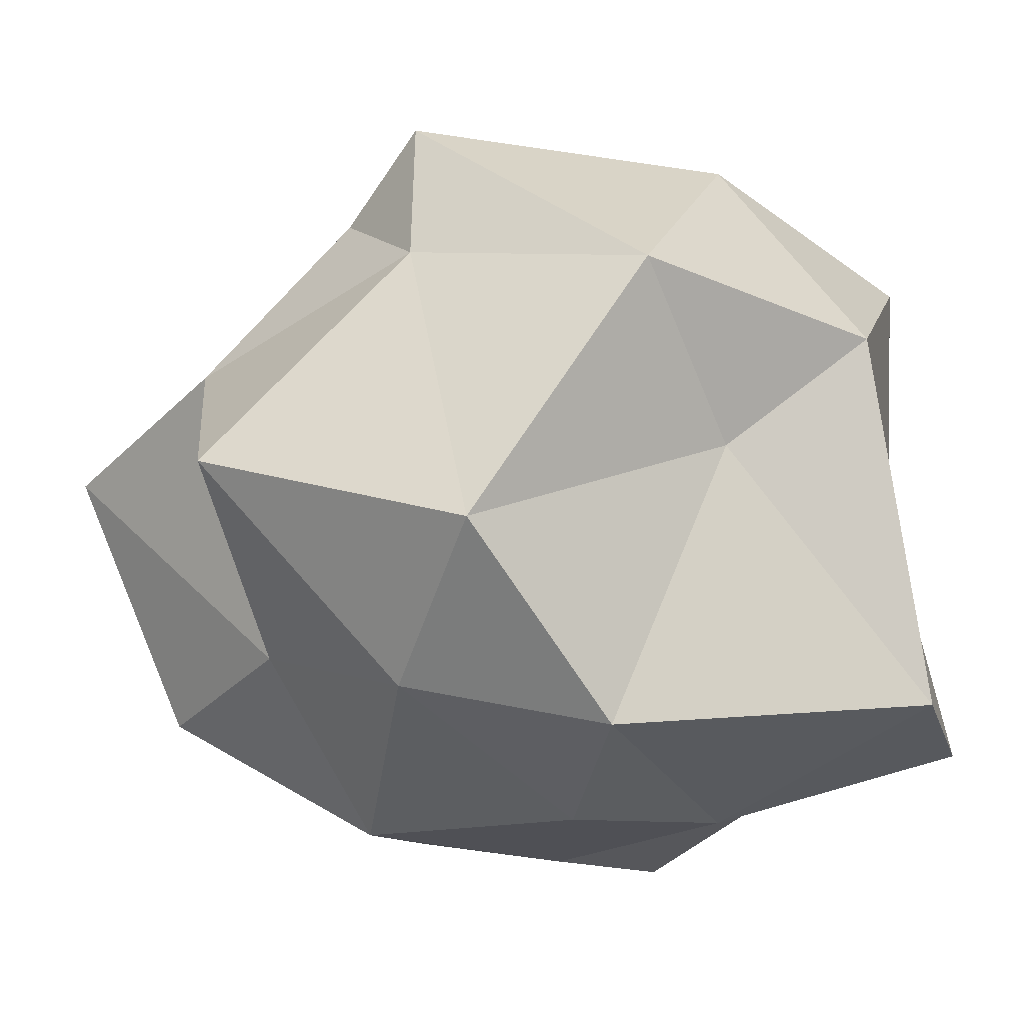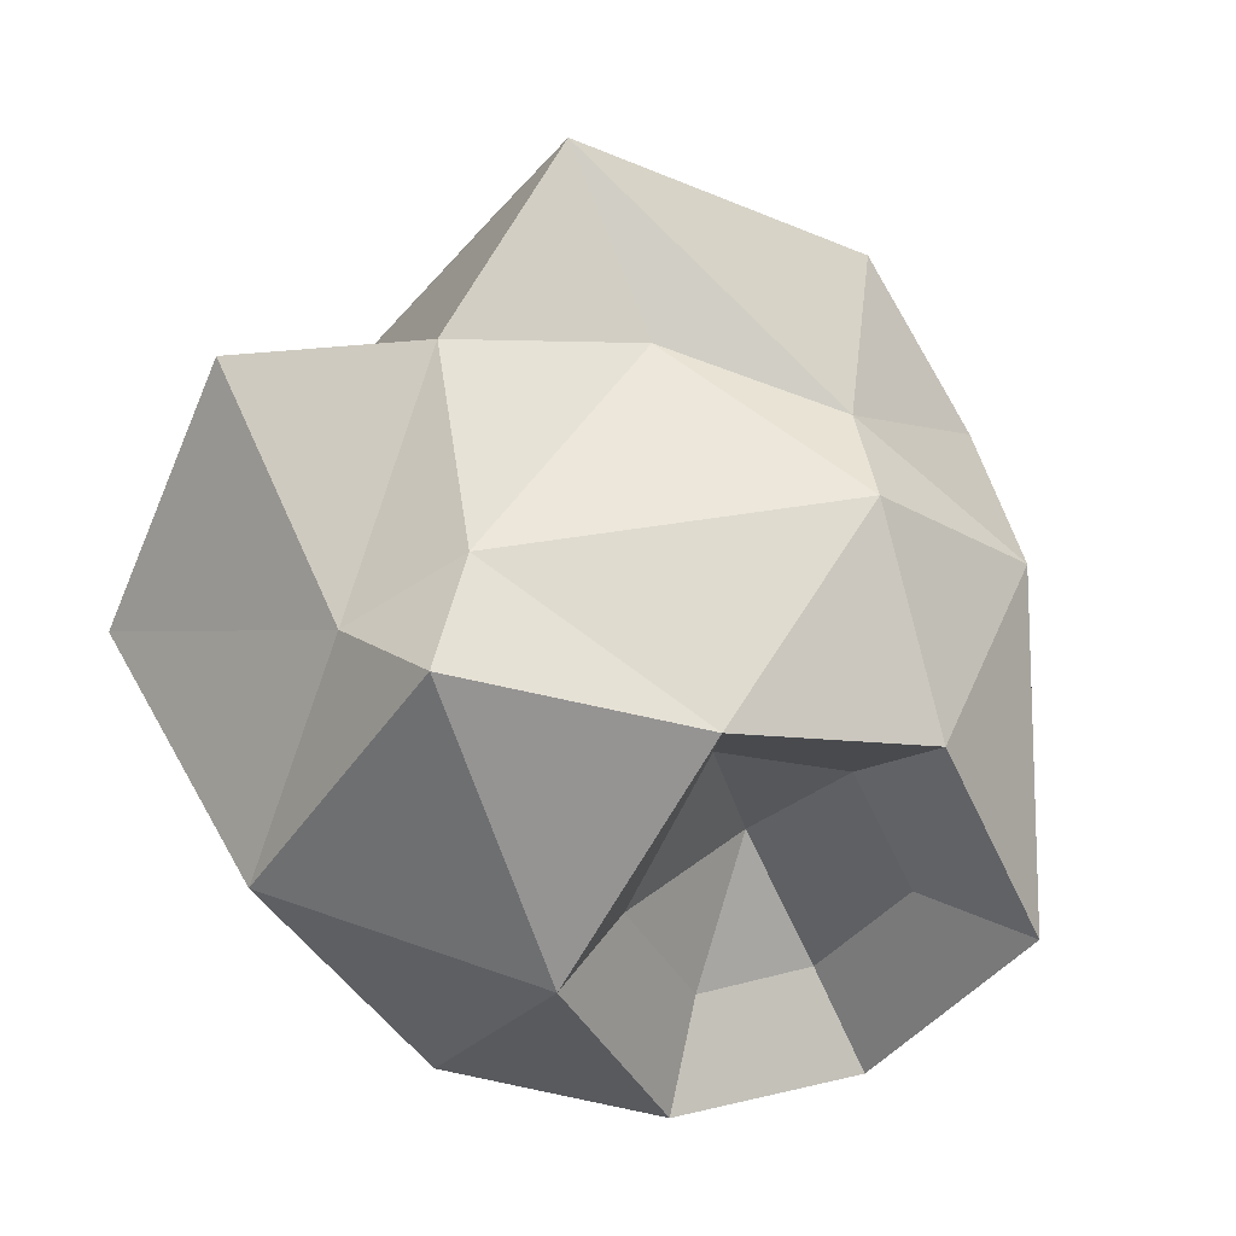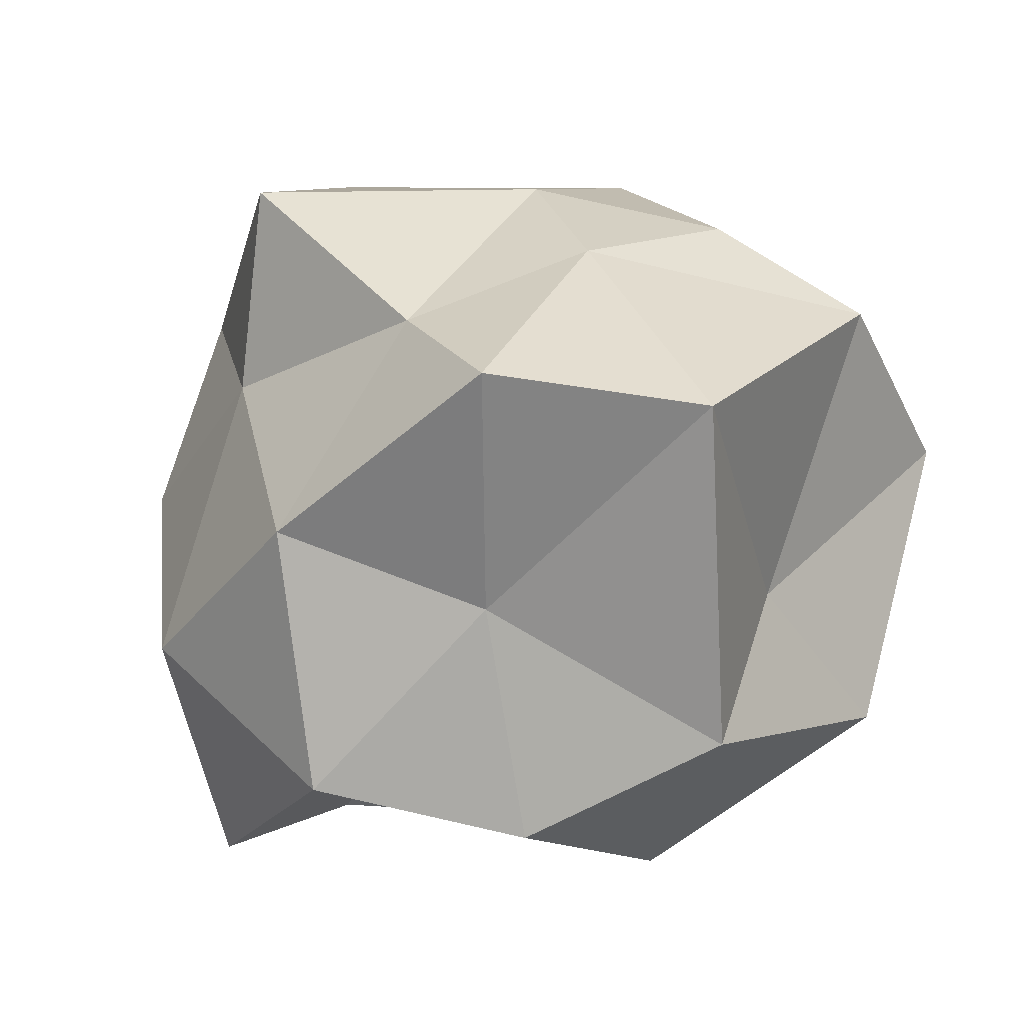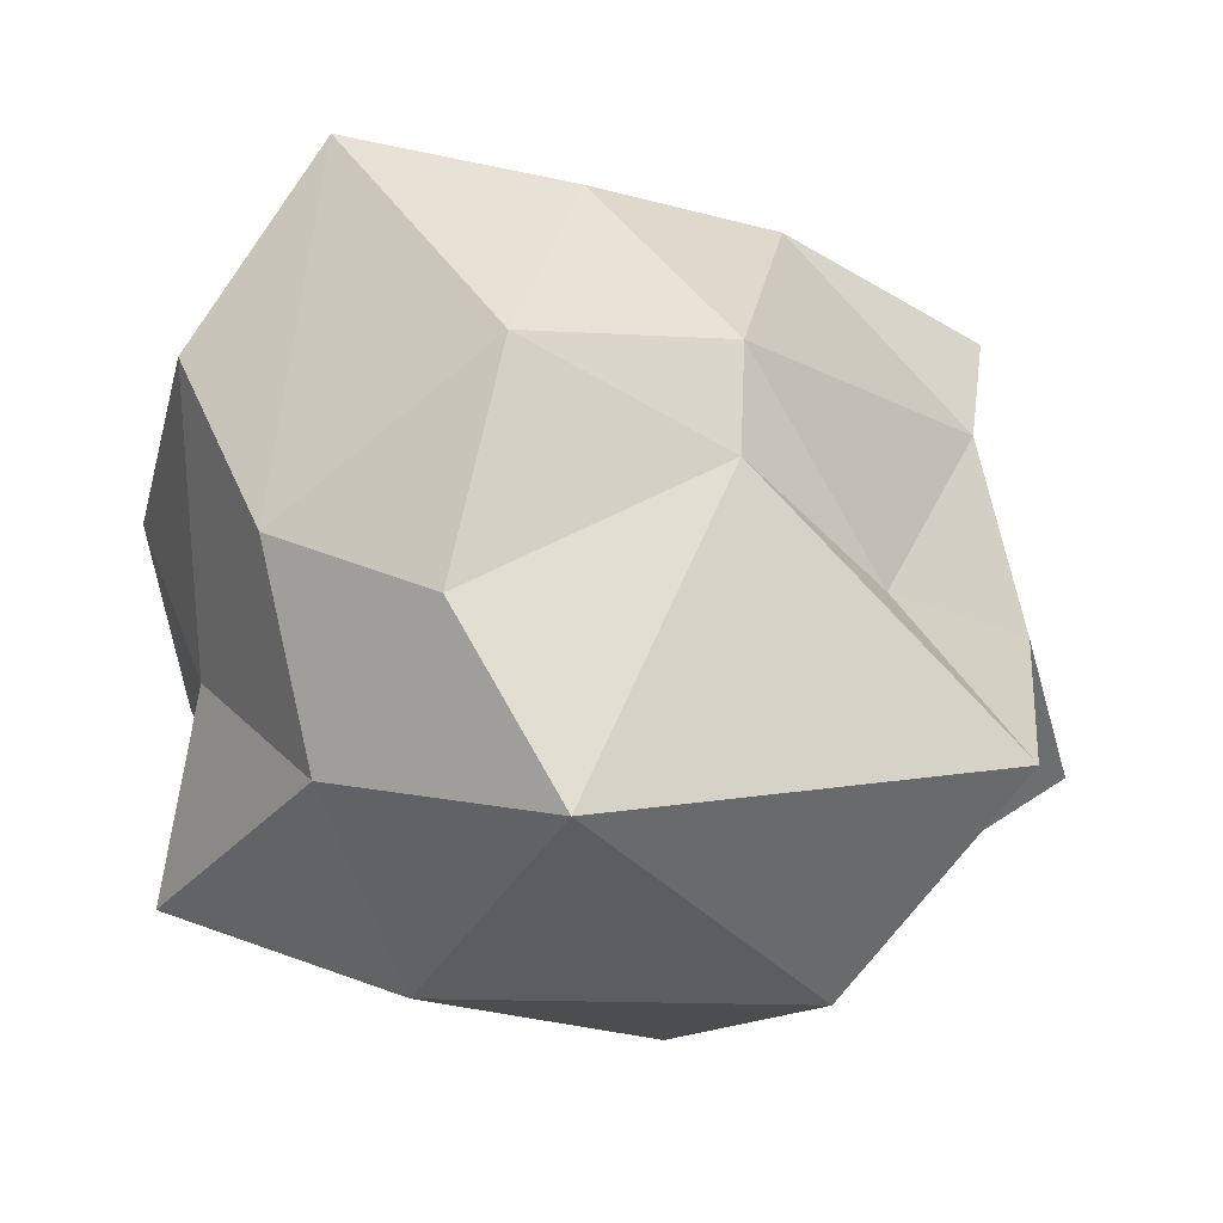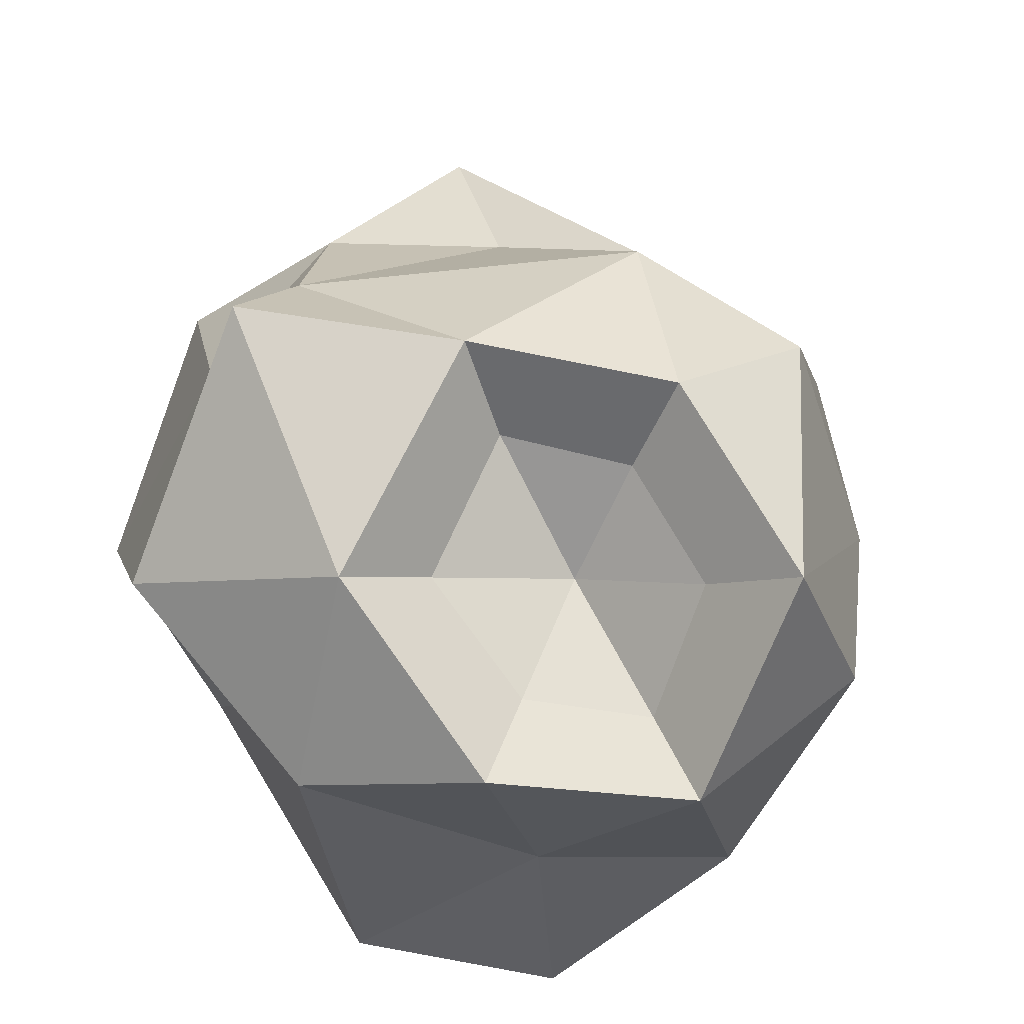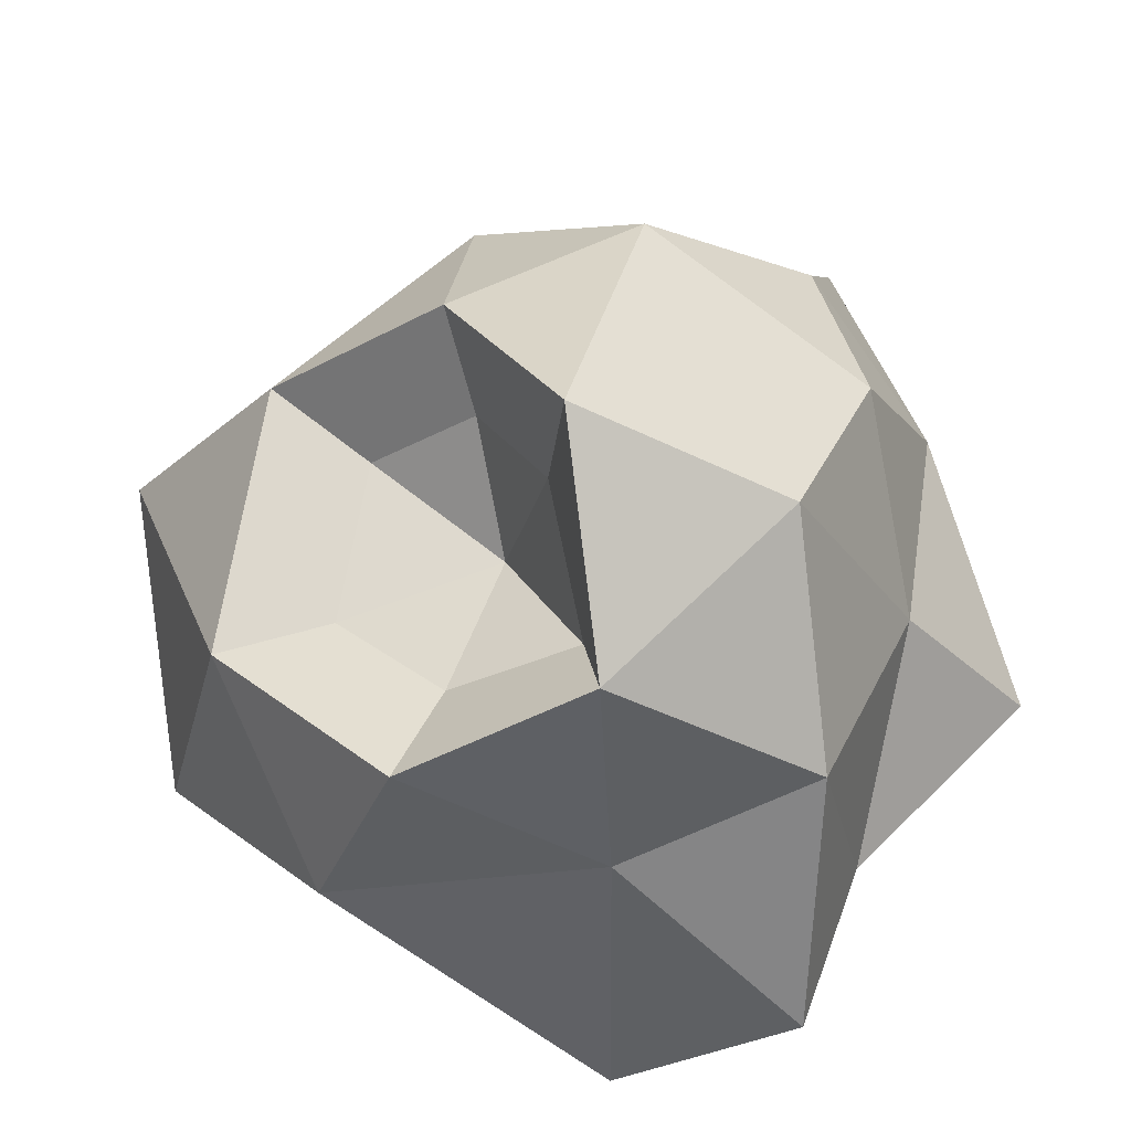
<metadata>
{"format":"obj","ext":"obj","renderer":"f3d","projection":"perspective","resolution":1024,"background":"white","views":[{"elev":-38.8,"azim":95.9,"up":"+Y"},{"elev":13.4,"azim":132.5,"up":"+Z"},{"elev":-71.5,"azim":-30.6,"up":"+Z"},{"elev":27.2,"azim":-40.1,"up":"+Y"},{"elev":-29.3,"azim":153.1,"up":"+Z"},{"elev":-47.2,"azim":-164.7,"up":"+Z"}]}
</metadata>
<code>
o Icosphere
v 0.3893 -10.91 -0.2695
v 8.939 -4.72 8.716
v -1.669 -5.707 11.27
v -11.69 -5.386 -1.873
v -4.746 -6.217 -10.97
v 6.422 -3.262 -4.994
v 1.843 3.037 9.03
v -8.437 5.076 5.703
v -7.794 6.865 -5.476
v 1.842 4.565 -7.216
v 11.11 4.795 2.924
v 0.1429 8.078 -1.095
v -1.871 -9.624 5.583
v 5.156 -9.574 3.835
v 2.445 -6.485 7.859
v 9.976 -7.979 1.514
v 5.031 -11.08 -1.655
v -4.721 -9.068 0.5285
v -9.268 -5.39 5.117
v -3.096 -9.082 -4.079
v -6.668 -5.415 -6.651
v 0.9824 -8.287 -10.08
v 10.3 0.9505 3.091
v 11.55 -1.016 -3.299
v 2.041 0.4713 13.82
v 6.475 0.4029 9.368
v -10.58 0.188 3.484
v -8.516 1.514 10.13
v -6.987 0.8704 -9.015
v -9.407 -0.3387 -2.826
v 6.588 0.04856 -9.01
v -1.152 -0.2754 -9.634
v 8.713 3.652 5.071
v -1.246 6.784 7.319
v -9.664 5.01 0.4799
v -1.932 5.3 -7.297
v 4.819 4.853 -4.247
v 0.1642 8.748 5.811
v 3.531 6.527 -0.1762
v -4.784 9.561 3.472
v -1.887 8.438 -4.549
v 0.2703 4.821 -3.194
v -2.635 6.488 -10.13
v 3.09 4.816 -10.07
v 5.69 8.65 1.124
v 0.2045 10.87 0.08002
v 7.879 5.544 -5.274
v -3.122 11.43 -5.43
f 1 14 13
f 2 14 16
f 1 13 18
f 1 18 20
f 1 20 17
f 2 16 23
f 3 15 25
f 4 19 27
f 5 21 29
f 6 22 31
f 2 23 26
f 3 25 28
f 4 27 30
f 5 29 32
f 6 31 24
f 7 33 38
f 8 34 40
f 9 35 48
f 10 36 42
f 11 47 45
f 39 42 12
f 39 37 42
f 37 10 42
f 42 41 12
f 42 36 41
f 43 9 48
f 48 40 46
f 48 35 40
f 35 8 40
f 40 38 46
f 40 34 38
f 34 7 38
f 38 45 46
f 38 33 45
f 33 11 45
f 24 47 11
f 24 31 47
f 31 44 47
f 32 43 44
f 32 29 43
f 29 9 43
f 30 35 9
f 30 27 35
f 27 8 35
f 28 34 8
f 28 25 34
f 25 7 34
f 26 33 7
f 26 23 33
f 23 11 33
f 31 32 44
f 31 22 32
f 22 5 32
f 29 30 9
f 29 21 30
f 21 4 30
f 27 28 8
f 27 19 28
f 19 3 28
f 25 26 7
f 25 15 26
f 15 2 26
f 23 24 11
f 23 16 24
f 16 6 24
f 17 22 6
f 17 20 22
f 20 5 22
f 20 21 5
f 20 18 21
f 18 4 21
f 18 19 4
f 18 13 19
f 13 3 19
f 16 17 6
f 16 14 17
f 14 1 17
f 13 15 3
f 13 14 15
f 14 2 15
f 36 10 44 43
f 39 12 46 45
f 10 37 47 44
f 12 41 48 46
f 37 39 45 47
f 41 36 43 48

</code>
